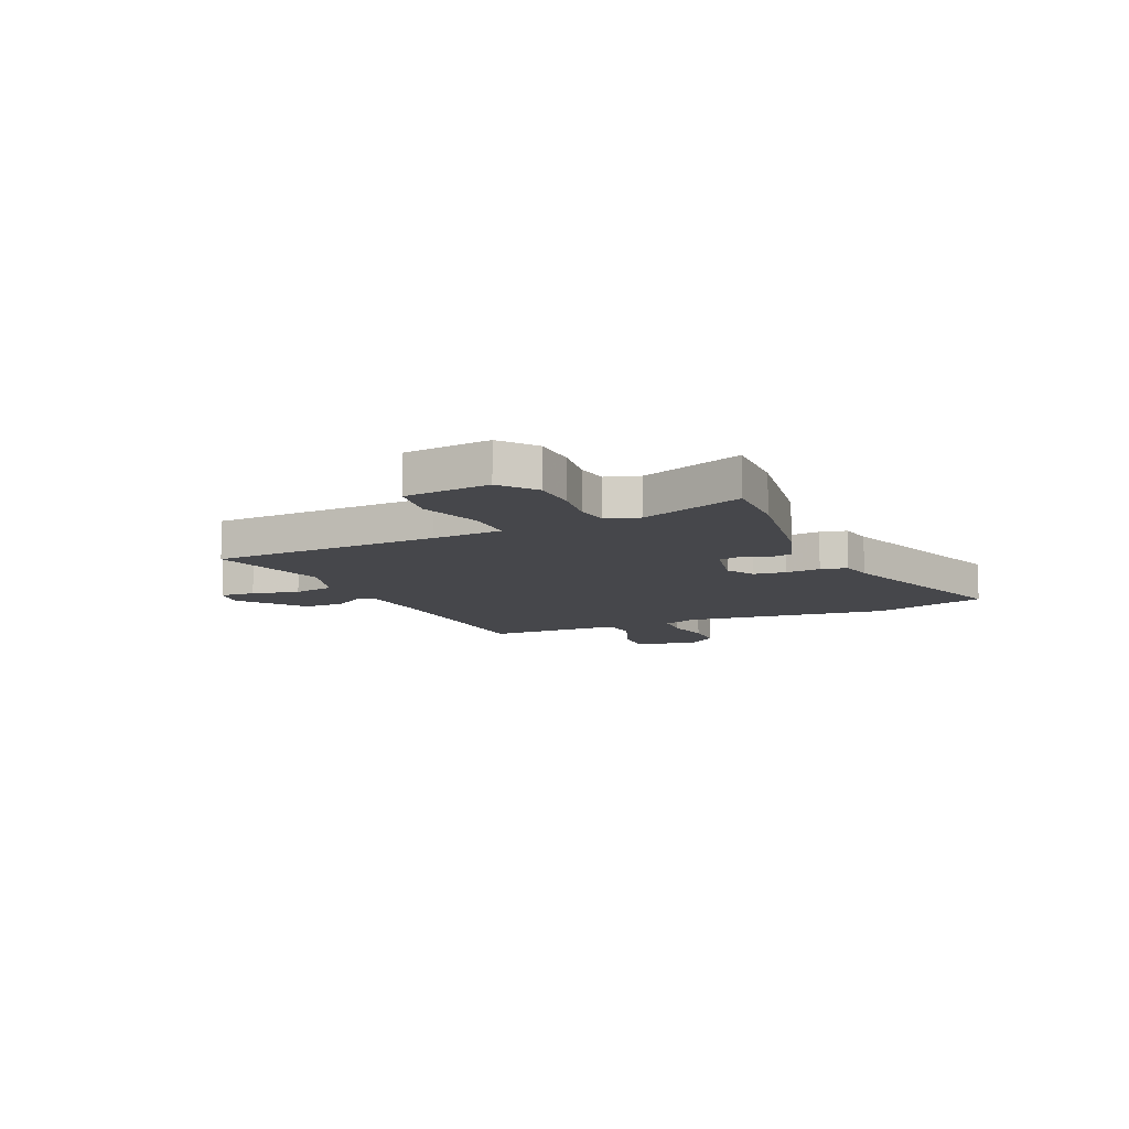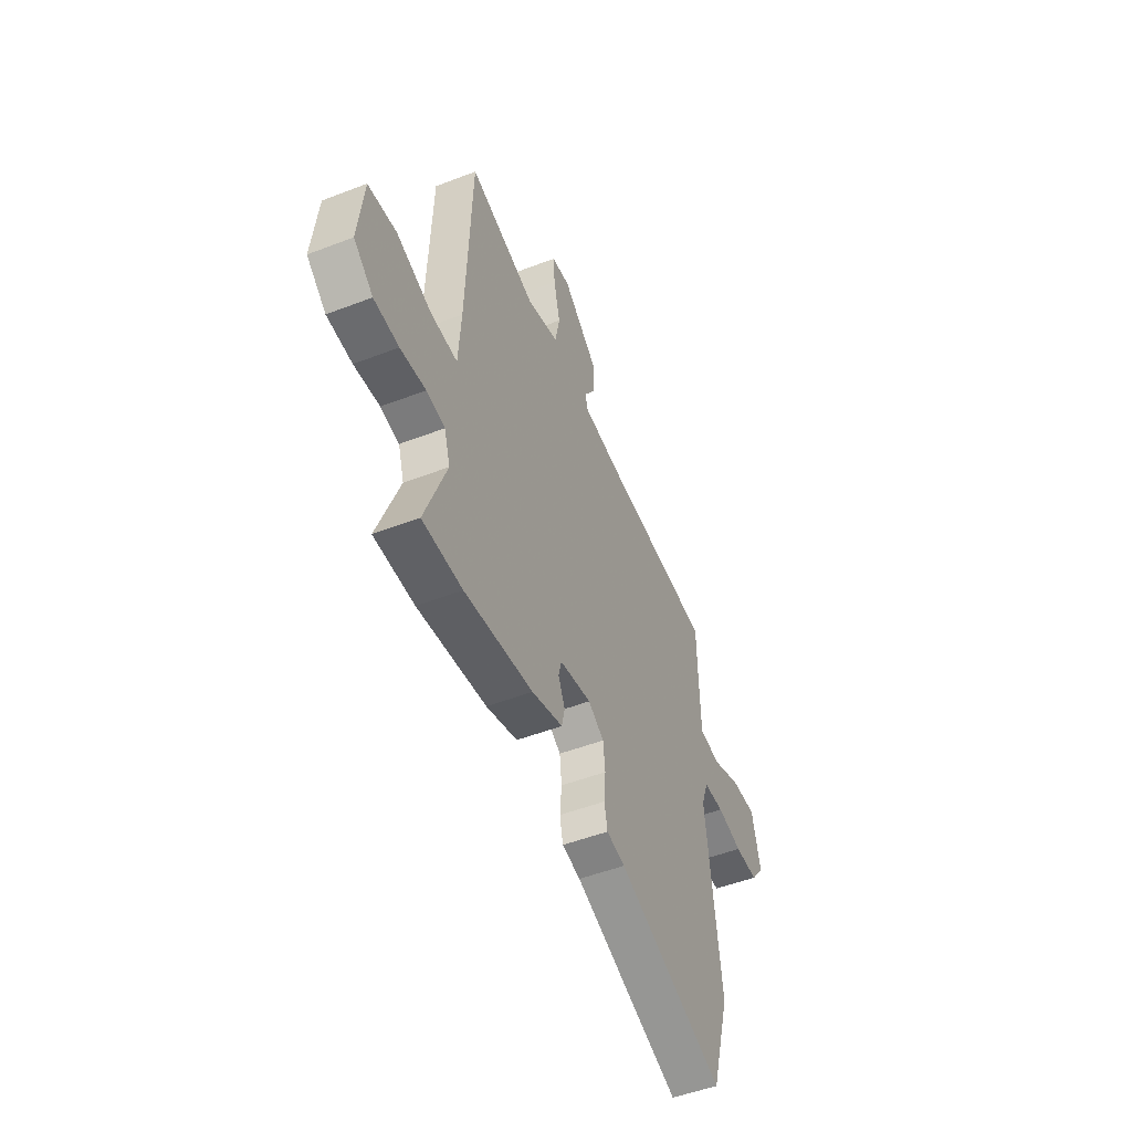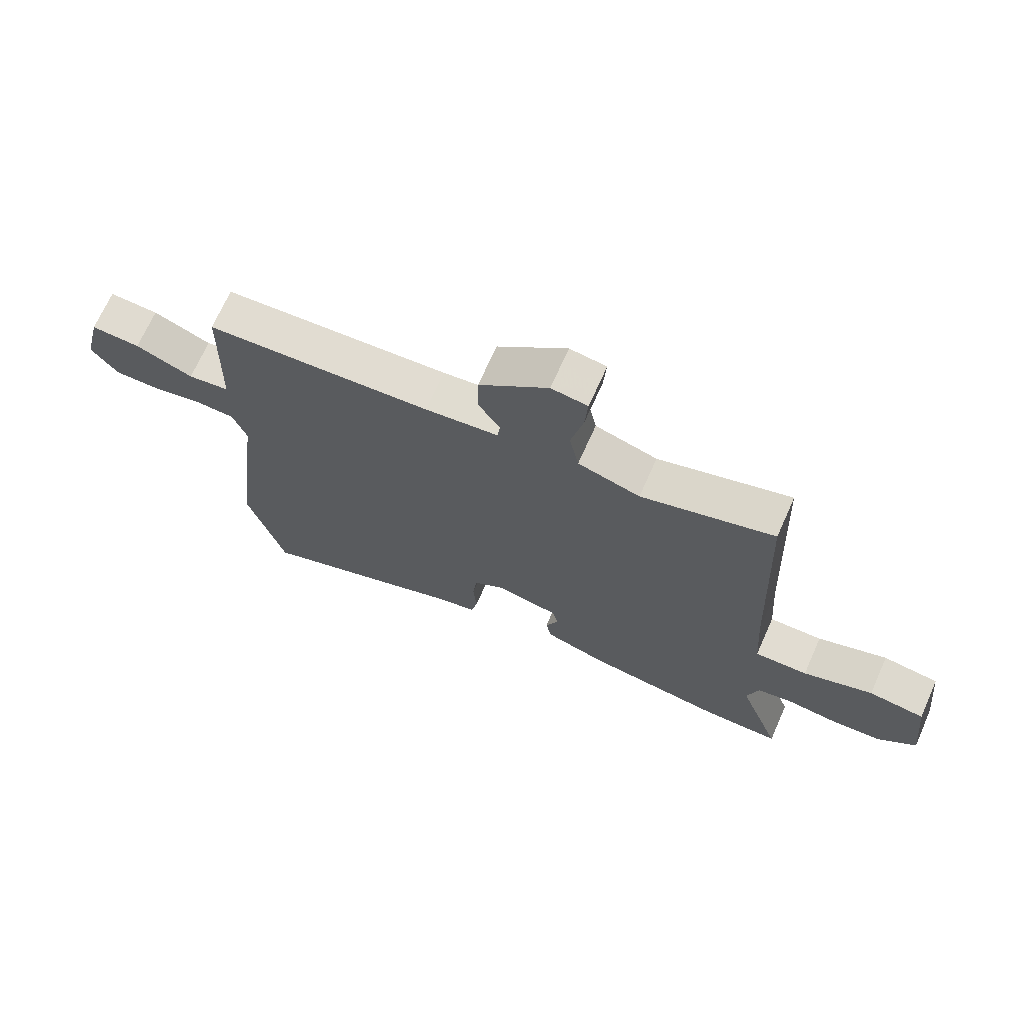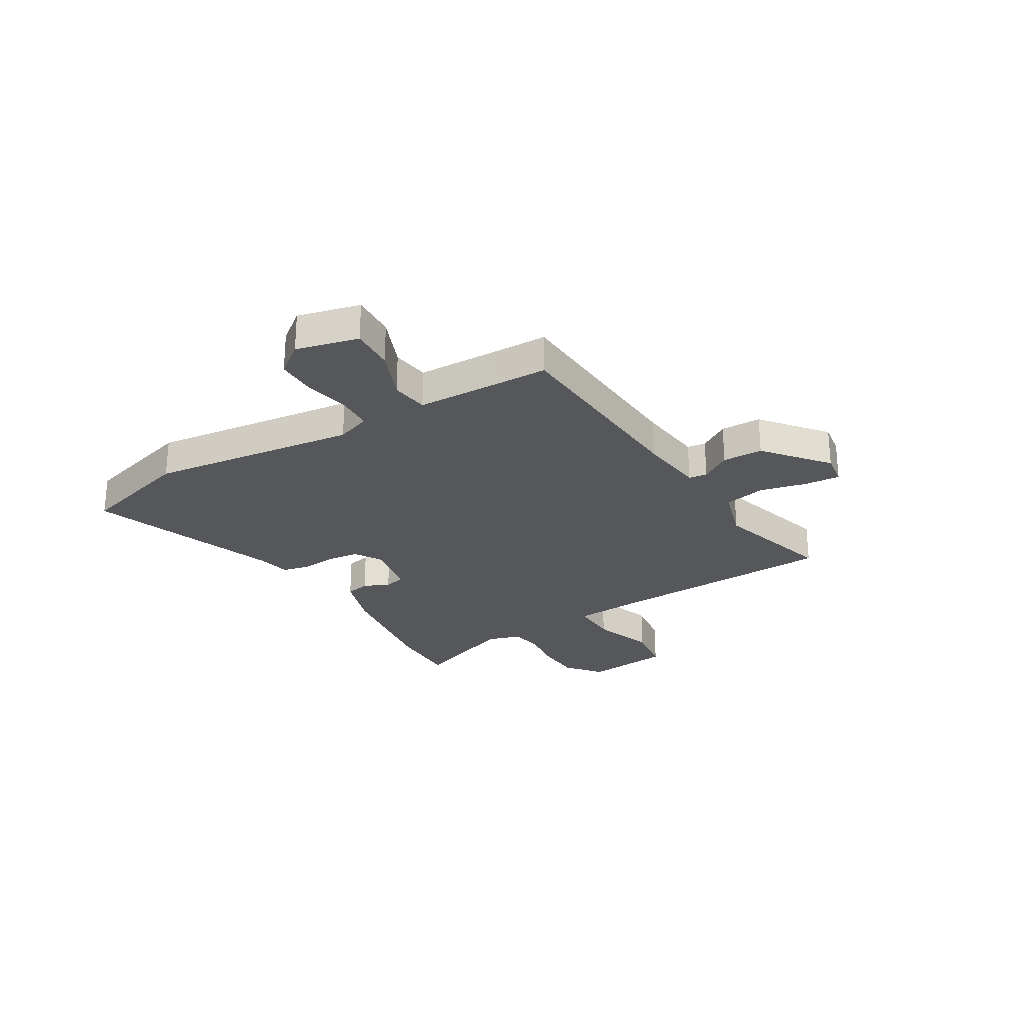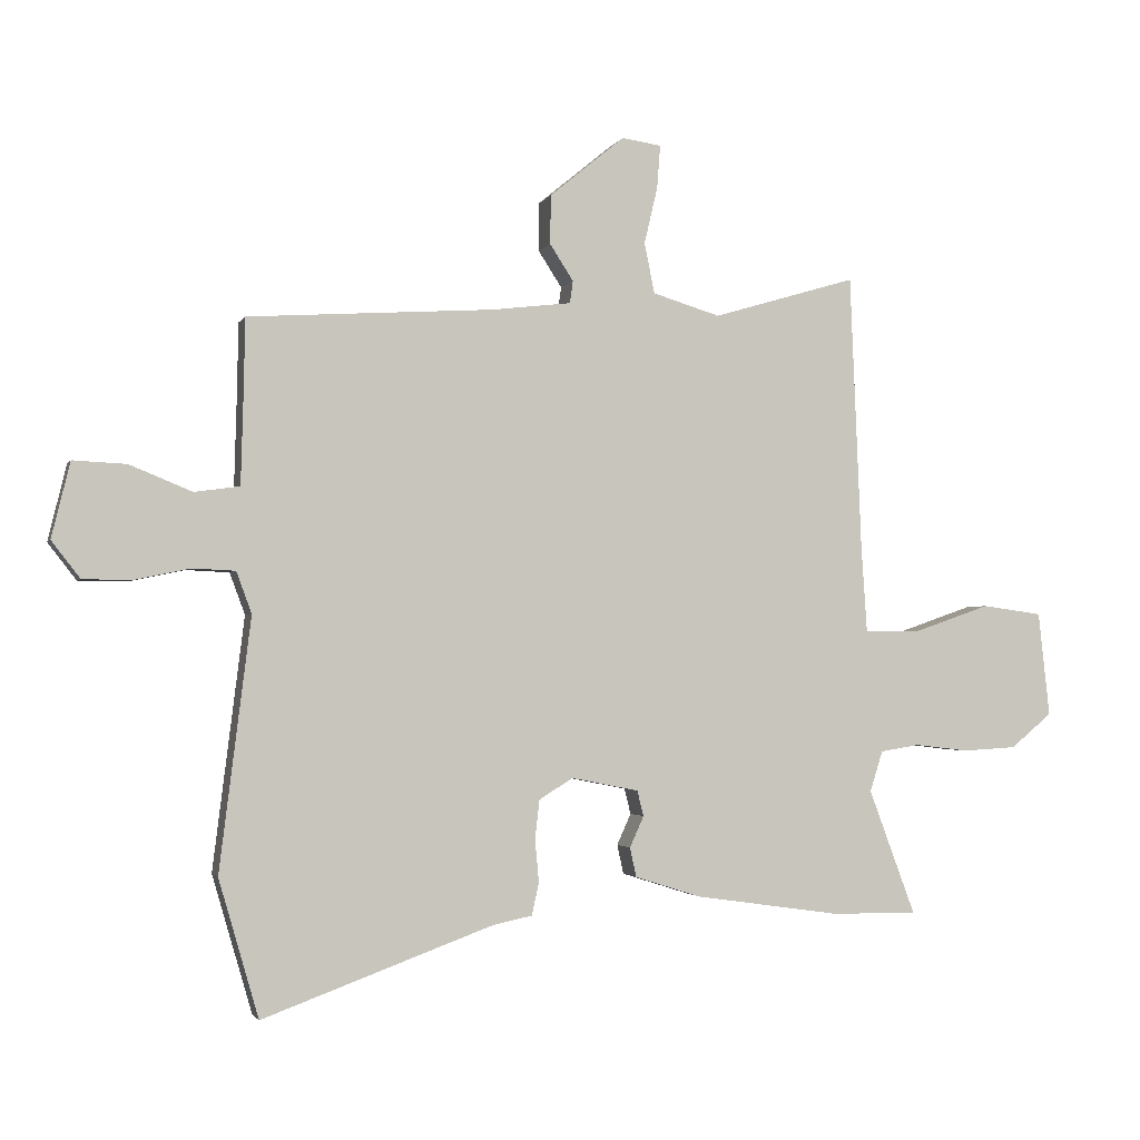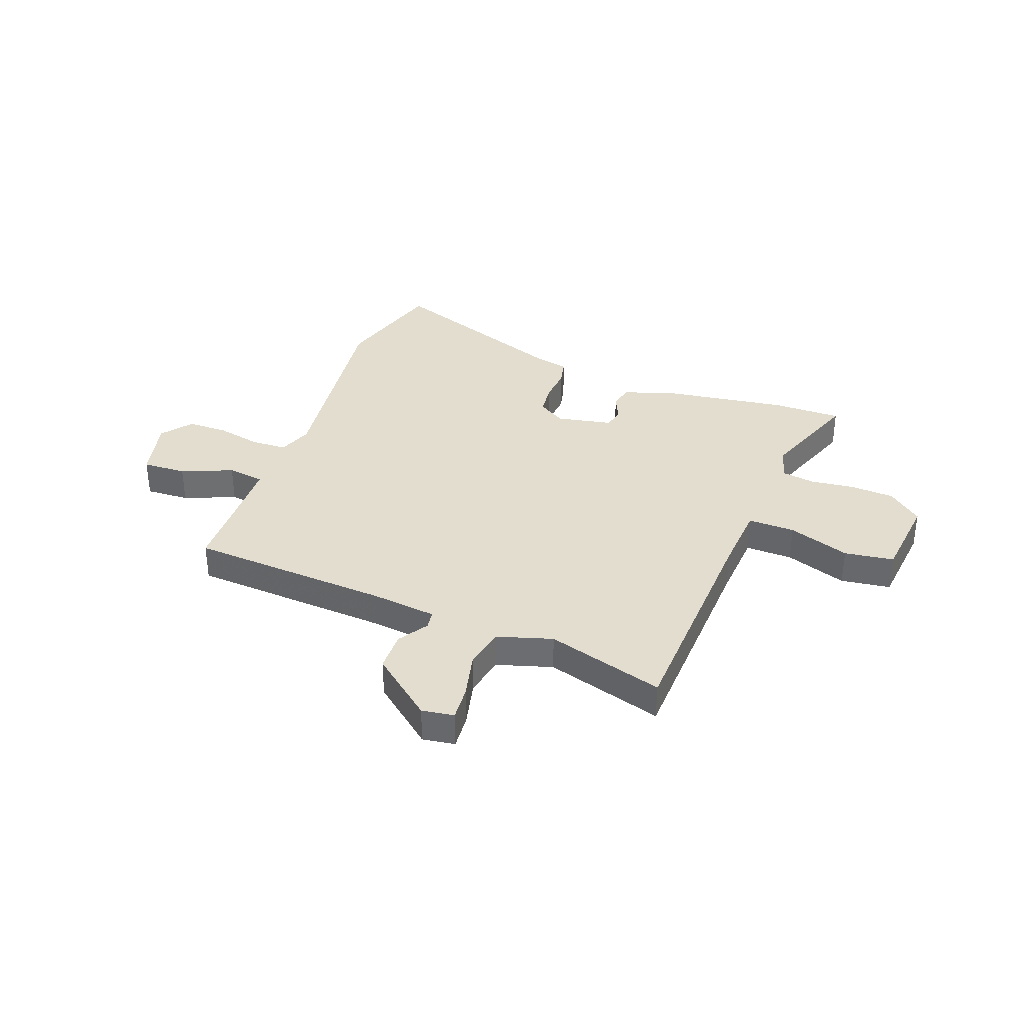
<metadata>
{"format":"obj","ext":"obj","renderer":"f3d","projection":"perspective","resolution":1024,"background":"white","views":[{"elev":-10.8,"azim":113.4,"up":"+Y"},{"elev":-50.4,"azim":112.9,"up":"+Z"},{"elev":69.3,"azim":24.0,"up":"+Z"},{"elev":-26.6,"azim":-59.2,"up":"+Y"},{"elev":-2.2,"azim":-15.6,"up":"+Z"},{"elev":35.6,"azim":20.3,"up":"+Y"}]}
</metadata>
<code>
v -0.46 0.07 -0.636
v -0.523 0.07 -0.42
v -0.474 0.07 -0.025
v -0.498 0.07 0.04
v -0.566 0.07 0.043
v -0.651 0.07 0.025
v -0.729 0.07 0.025
v -0.774 0.07 0.083
v -0.745 0.07 0.202
v -0.661 0.07 0.198
v -0.563 0.07 0.158
v -0.492 0.07 0.168
v -0.488 0.07 0.316
v -0.486 0.07 0.426
v -0.1 0.07 0.451
v 0.025 0.07 0.466
v 0.03 0.07 0.501
v -0.007 0.07 0.558
v -0.006 0.07 0.635
v 0.112 0.07 0.732
v 0.174 0.07 0.723
v 0.169 0.07 0.656
v 0.148 0.07 0.566
v 0.164 0.07 0.487
v 0.27 0.07 0.455
v 0.496 0.07 0.522
v 0.514 0.07 0.085
v 0.523 0.07 -0.048
v 0.613 0.07 -0.046
v 0.731 0.07 -0.005
v 0.826 0.07 -0.018
v 0.844 0.07 -0.182
v 0.779 0.07 -0.236
v 0.695 0.07 -0.241
v 0.61 0.07 -0.231
v 0.548 0.07 -0.241
v 0.528 0.07 -0.305
v 0.601 0.07 -0.501
v 0.467 0.07 -0.5
v 0.237 0.07 -0.467
v 0.133 0.07 -0.434
v 0.123 0.07 -0.388
v 0.145 0.07 -0.339
v 0.135 0.07 -0.299
v 0.029 0.07 -0.278
v -0.024 0.07 -0.311
v -0.031 0.07 -0.372
v -0.025 0.07 -0.439
v -0.036 0.07 -0.49
v -0.098 0.07 -0.503
v -0.46 0 -0.636
v -0.523 0 -0.42
v -0.474 0 -0.025
v -0.498 0 0.04
v -0.566 0 0.043
v -0.651 0 0.025
v -0.729 0 0.025
v -0.774 0 0.083
v -0.745 0 0.202
v -0.661 0 0.198
v -0.563 0 0.158
v -0.492 0 0.168
v -0.488 0 0.316
v -0.486 0 0.426
v -0.1 0 0.451
v 0.025 0 0.466
v 0.03 0 0.501
v -0.007 0 0.558
v -0.006 0 0.635
v 0.112 0 0.732
v 0.174 0 0.723
v 0.169 0 0.656
v 0.148 0 0.566
v 0.164 0 0.487
v 0.27 0 0.455
v 0.496 0 0.522
v 0.514 0 0.085
v 0.523 0 -0.048
v 0.613 0 -0.046
v 0.731 0 -0.005
v 0.826 0 -0.018
v 0.844 0 -0.182
v 0.779 0 -0.236
v 0.695 0 -0.241
v 0.61 0 -0.231
v 0.548 0 -0.241
v 0.528 0 -0.305
v 0.601 0 -0.501
v 0.467 0 -0.5
v 0.237 0 -0.467
v 0.133 0 -0.434
v 0.123 0 -0.388
v 0.145 0 -0.339
v 0.135 0 -0.299
v 0.029 0 -0.278
v -0.024 0 -0.311
v -0.031 0 -0.372
v -0.025 0 -0.439
v -0.036 0 -0.49
v -0.098 0 -0.503
f 47 48 49 50
f 46 47 50 1
f 40 41 42 43
f 40 43 44
f 37 38 39 40
f 36 37 40 44
f 35 36 44 45
f 33 34 35
f 32 33 35
f 29 30 31 32
f 28 29 32 35
f 25 26 27
f 24 25 27 28
f 20 21 22 23
f 20 23 24
f 17 18 19 20
f 16 17 20 24
f 13 14 15
f 12 13 15 16
f 8 9 10 11
f 8 11 12
f 5 6 7 8
f 4 5 8 12
f 3 4 12 16
f 46 1 2 3
f 45 46 3 16
f 28 35 45
f 16 24 28 45
f 100 99 98 97
f 51 100 97 96
f 93 92 91 90
f 94 93 90
f 90 89 88 87
f 94 90 87 86
f 95 94 86 85
f 85 84 83
f 85 83 82
f 82 81 80 79
f 85 82 79 78
f 77 76 75
f 78 77 75 74
f 73 72 71 70
f 74 73 70
f 70 69 68 67
f 74 70 67 66
f 65 64 63
f 66 65 63 62
f 61 60 59 58
f 62 61 58
f 58 57 56 55
f 62 58 55 54
f 66 62 54 53
f 53 52 51 96
f 66 53 96 95
f 95 85 78
f 95 78 74 66
f 1 51 52 2
f 2 52 53 3
f 3 53 54 4
f 4 54 55 5
f 5 55 56 6
f 6 56 57 7
f 7 57 58 8
f 8 58 59 9
f 9 59 60 10
f 10 60 61 11
f 11 61 62 12
f 12 62 63 13
f 13 63 64 14
f 14 64 65 15
f 15 65 66 16
f 16 66 67 17
f 17 67 68 18
f 18 68 69 19
f 19 69 70 20
f 20 70 71 21
f 21 71 72 22
f 22 72 73 23
f 23 73 74 24
f 24 74 75 25
f 25 75 76 26
f 26 76 77 27
f 27 77 78 28
f 28 78 79 29
f 29 79 80 30
f 30 80 81 31
f 31 81 82 32
f 32 82 83 33
f 33 83 84 34
f 34 84 85 35
f 35 85 86 36
f 36 86 87 37
f 37 87 88 38
f 38 88 89 39
f 39 89 90 40
f 40 90 91 41
f 41 91 92 42
f 42 92 93 43
f 43 93 94 44
f 44 94 95 45
f 45 95 96 46
f 46 96 97 47
f 47 97 98 48
f 48 98 99 49
f 49 99 100 50
f 50 100 51 1

</code>
